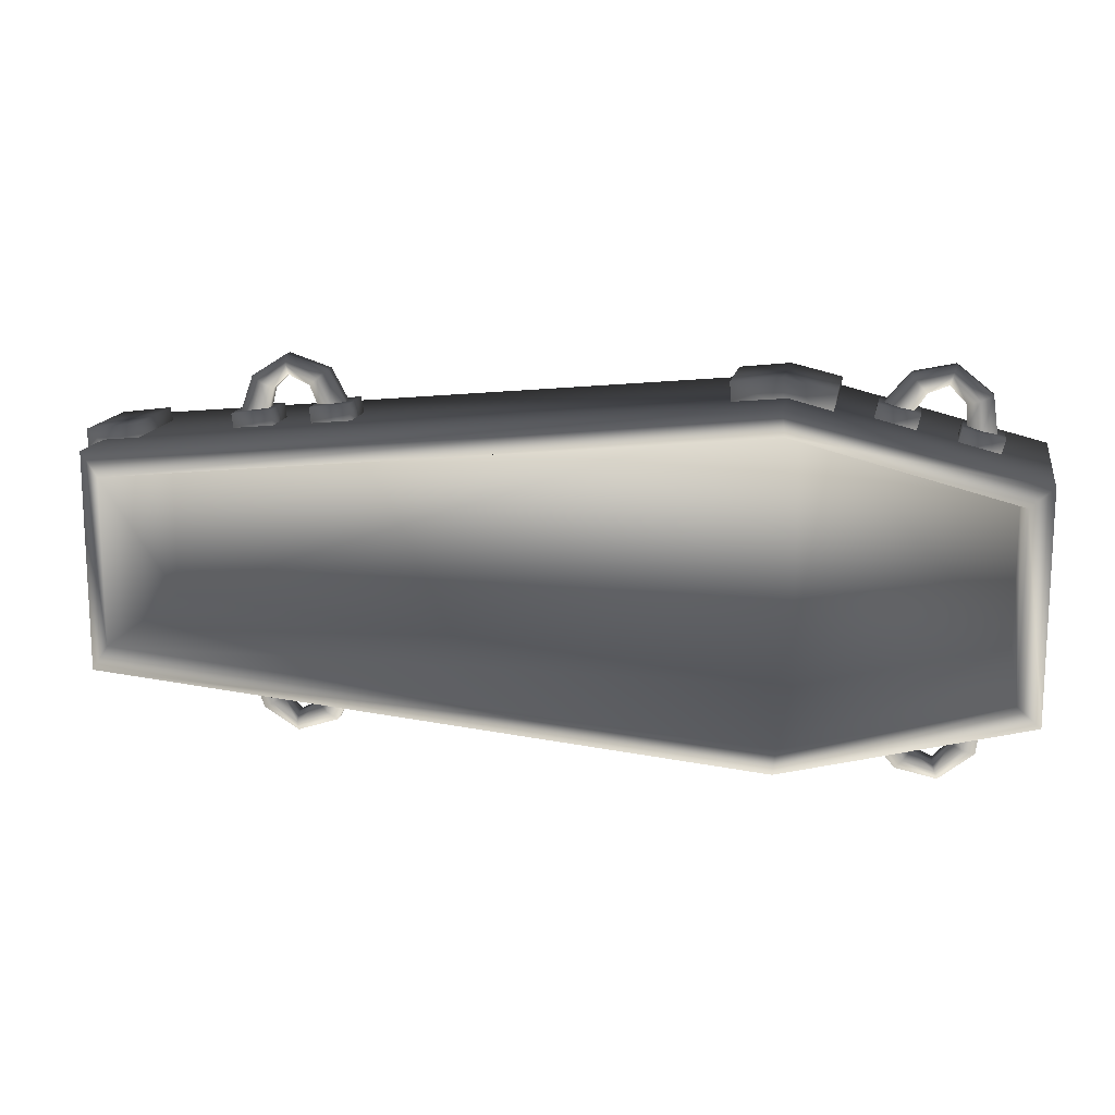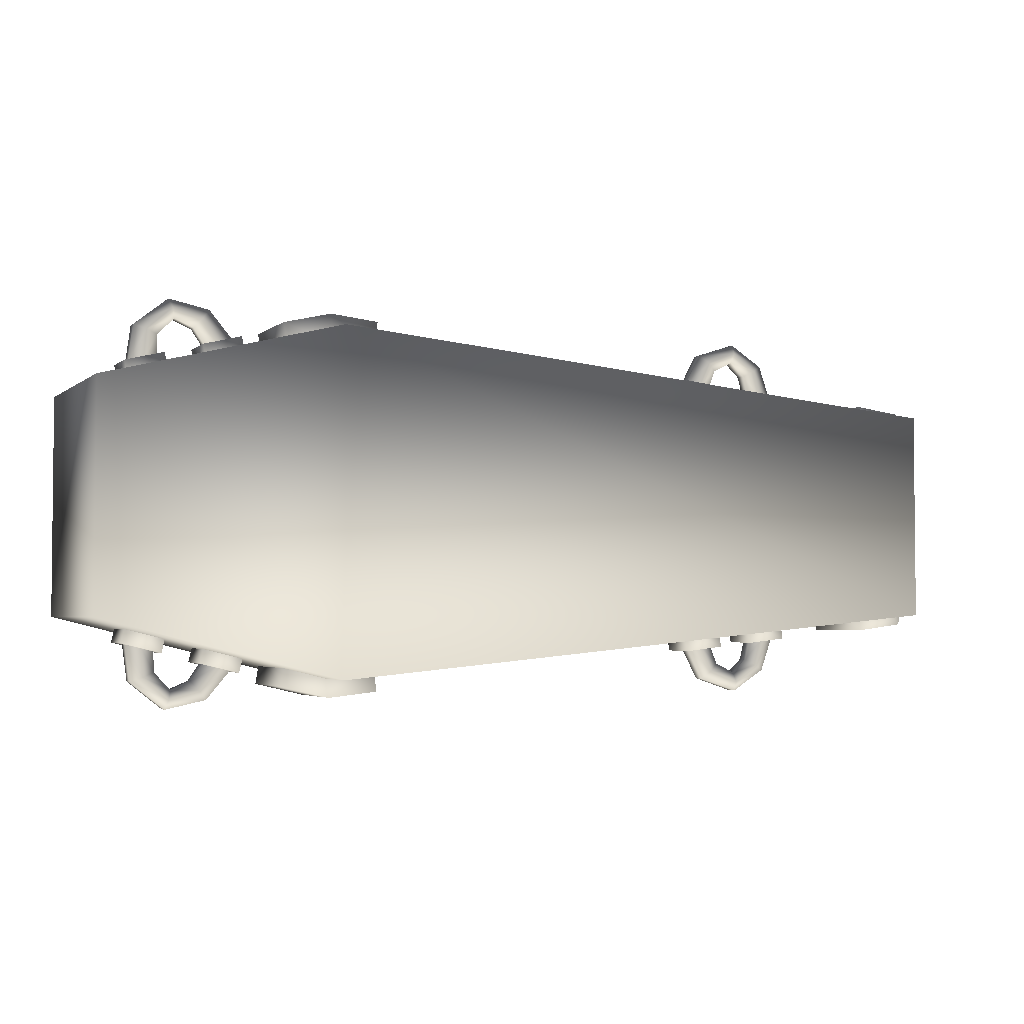
<metadata>
{"format":"obj","ext":"obj","renderer":"f3d","projection":"perspective","resolution":1024,"background":"white","views":[{"elev":14.5,"azim":-169.2,"up":"+Z"},{"elev":-3.2,"azim":-24.3,"up":"+Z"}]}
</metadata>
<code>
v 1.391 0.001603 0.3351
v 1.391 0.6277 0.3351
v -0.6539 0.6277 0.5274
v -0.6539 0.6277 -0.5274
v -0.6539 0.001603 -0.5274
v -1.391 0.001603 -0.341
v -1.391 0.6277 -0.341
v -1.391 0.6277 0.341
v -1.391 0.001603 0.341
v -0.6539 0.001603 0.5274
v -0.6539 0.6277 0.5274
v -1.391 0.6277 0.341
v -1.391 0.6277 -0.341
v -1.391 0.001603 -0.341
v -1.391 0.001603 0.341
v 1.391 0.6277 -0.3351
v 1.391 0.001603 -0.3351
v -0.6539 0.001603 -0.5274
v -0.6539 0.6277 -0.5274
v 1.391 0.6277 -0.3351
v 1.391 0.6277 0.3351
v 1.391 0.001603 0.3351
v 1.391 0.001603 -0.3351
v -0.6413 0.1765 -0.5859
v -0.49 0.1765 -0.5695
v -0.4977 0.1765 -0.4855
v -0.6413 0.1765 -0.5018
v -0.7923 0.1765 -0.5498
v -0.7778 0.1765 -0.4657
v -0.7923 0.1765 -0.5498
v -0.7778 0.1765 -0.4657
v -0.7778 0.4457 -0.4657
v -0.7923 0.4457 -0.5498
v -0.6413 0.4457 -0.5859
v -0.7923 0.4457 -0.5498
v -0.7778 0.4457 -0.4657
v -0.6413 0.4457 -0.5018
v -0.49 0.4457 -0.5695
v -0.4977 0.4457 -0.4855
v -0.49 0.4457 -0.5695
v -0.4977 0.4457 -0.4855
v -0.4977 0.1765 -0.4855
v -0.49 0.1765 -0.5695
v -0.6413 0.1765 -0.5859
v -0.7923 0.1765 -0.5498
v -0.7923 0.4457 -0.5498
v -0.6413 0.4457 -0.5859
v -0.49 0.4457 -0.5695
v -0.49 0.1765 -0.5695
v 1.385 0.1715 -0.3096
v 1.442 0.1715 -0.3668
v 1.448 0.1715 -0.1986
v 1.388 0.1715 -0.2115
v 1.442 0.4507 -0.3668
v 1.286 0.4507 -0.3869
v 1.275 0.4507 -0.323
v 1.387 0.4507 -0.3107
v -1.14 0.2429 0.4475
v -1.26 0.2429 0.4172
v -1.244 0.2429 0.3502
v -1.124 0.2429 0.3805
v -1.26 0.2429 0.4172
v -1.26 0.3793 0.4172
v -1.244 0.3793 0.3502
v -1.244 0.2429 0.3502
v -1.26 0.3793 0.4172
v -1.14 0.3793 0.4475
v -1.124 0.3793 0.3805
v -1.244 0.3793 0.3502
v -1.14 0.3793 0.4475
v -1.14 0.2429 0.4475
v -1.124 0.2429 0.3805
v -1.124 0.3793 0.3805
v -1.26 0.3793 0.4172
v -1.26 0.2429 0.4172
v -1.14 0.2429 0.4475
v -1.14 0.3793 0.4475
v 1.385 0.1715 0.3096
v 1.388 0.1715 0.2115
v 1.448 0.1715 0.1986
v 1.442 0.1715 0.3668
v 1.442 0.4507 0.3668
v 1.387 0.4507 0.3107
v 1.275 0.4507 0.323
v 1.286 0.4507 0.3869
v 1.286 0.1715 0.3869
v 1.275 0.1715 0.323
v 1.385 0.1715 0.3096
v 1.442 0.1715 0.3668
v 1.286 0.1715 0.3869
v 1.286 0.4507 0.3869
v 1.275 0.4507 0.323
v 1.275 0.1715 0.323
v 1.448 0.4507 0.1986
v 1.388 0.4507 0.2115
v 1.387 0.4507 0.3107
v 1.442 0.4507 0.3668
v 1.448 0.4507 0.1986
v 1.448 0.1715 0.1986
v 1.388 0.1715 0.2115
v 1.388 0.4507 0.2115
v -0.7923 0.1765 0.5498
v -0.7923 0.4457 0.5498
v -0.7778 0.4457 0.4657
v -0.7778 0.1765 0.4657
v -0.49 0.4457 0.5695
v -0.49 0.1765 0.5695
v -0.4977 0.1765 0.4855
v -0.4977 0.4457 0.4855
v 1.286 0.1715 -0.3869
v 1.442 0.1715 -0.3668
v 1.385 0.1715 -0.3096
v 1.275 0.1715 -0.323
v 1.286 0.1715 -0.3869
v 1.275 0.1715 -0.323
v 1.275 0.4507 -0.323
v 1.286 0.4507 -0.3869
v 1.448 0.4507 -0.1986
v 1.442 0.4507 -0.3668
v 1.387 0.4507 -0.3107
v 1.388 0.4507 -0.2115
v 1.448 0.4507 -0.1986
v 1.388 0.4507 -0.2115
v 1.388 0.1715 -0.2115
v 1.448 0.1715 -0.1986
v 1.442 0.1715 -0.3668
v 1.286 0.1715 -0.3869
v 1.286 0.4507 -0.3869
v 1.442 0.4507 -0.3668
v 1.448 0.4507 -0.1986
v 1.448 0.1715 -0.1986
v 0.769 0.2429 -0.4411
v 0.76 0.2429 -0.3729
v 0.6368 0.2429 -0.387
v 0.6458 0.2429 -0.4553
v 0.6458 0.2429 -0.4553
v 0.6368 0.2429 -0.387
v 0.6368 0.3793 -0.387
v 0.6458 0.3793 -0.4553
v 0.6458 0.3793 -0.4553
v 0.6368 0.3793 -0.387
v 0.76 0.3793 -0.3729
v 0.769 0.3793 -0.4411
v 0.769 0.3793 -0.4411
v 0.76 0.3793 -0.3729
v 0.76 0.2429 -0.3729
v 0.769 0.2429 -0.4411
v 0.6458 0.3793 -0.4553
v 0.769 0.3793 -0.4411
v 0.769 0.2429 -0.4411
v 0.6458 0.2429 -0.4553
v 1.012 0.2429 -0.4147
v 1.003 0.2429 -0.3465
v 0.8799 0.2429 -0.3607
v 0.8889 0.2429 -0.4289
v 0.8889 0.2429 -0.4289
v 0.8799 0.2429 -0.3607
v 0.8799 0.3793 -0.3607
v 0.8889 0.3793 -0.4289
v 0.8889 0.3793 -0.4289
v 0.8799 0.3793 -0.3607
v 1.003 0.3793 -0.3465
v 1.012 0.3793 -0.4147
v 1.012 0.3793 -0.4147
v 1.003 0.3793 -0.3465
v 1.003 0.2429 -0.3465
v 1.012 0.2429 -0.4147
v 0.8889 0.3793 -0.4289
v 1.012 0.3793 -0.4147
v 1.012 0.2429 -0.4147
v 0.8889 0.2429 -0.4289
v 0.769 0.2429 0.4411
v 0.6458 0.2429 0.4553
v 0.6368 0.2429 0.387
v 0.76 0.2429 0.3729
v 0.6458 0.2429 0.4553
v 0.6458 0.3793 0.4553
v 0.6368 0.3793 0.387
v 0.6368 0.2429 0.387
v 0.6458 0.3793 0.4553
v 0.769 0.3793 0.4411
v 0.76 0.3793 0.3729
v 0.6368 0.3793 0.387
v 0.769 0.3793 0.4411
v 0.769 0.2429 0.4411
v 0.76 0.2429 0.3729
v 0.76 0.3793 0.3729
v 0.6458 0.3793 0.4553
v 0.6458 0.2429 0.4553
v 0.769 0.2429 0.4411
v 0.769 0.3793 0.4411
v 1.012 0.2429 0.4147
v 0.8889 0.2429 0.4289
v 0.8799 0.2429 0.3607
v 1.003 0.2429 0.3465
v 0.8889 0.2429 0.4289
v 0.8889 0.3793 0.4289
v 0.8799 0.3793 0.3607
v 0.8799 0.2429 0.3607
v 0.8889 0.3793 0.4289
v 1.012 0.3793 0.4147
v 1.003 0.3793 0.3465
v 0.8799 0.3793 0.3607
v 1.012 0.3793 0.4147
v 1.012 0.2429 0.4147
v 1.003 0.2429 0.3465
v 1.003 0.3793 0.3465
v 0.8889 0.3793 0.4289
v 0.8889 0.2429 0.4289
v 1.012 0.2429 0.4147
v 1.012 0.3793 0.4147
v -1.14 0.2429 -0.4475
v -1.124 0.2429 -0.3805
v -1.244 0.2429 -0.3502
v -1.26 0.2429 -0.4172
v -1.26 0.2429 -0.4172
v -1.244 0.2429 -0.3502
v -1.244 0.3793 -0.3502
v -1.26 0.3793 -0.4172
v -1.26 0.3793 -0.4172
v -1.244 0.3793 -0.3502
v -1.124 0.3793 -0.3805
v -1.14 0.3793 -0.4475
v -1.14 0.3793 -0.4475
v -1.124 0.3793 -0.3805
v -1.124 0.2429 -0.3805
v -1.14 0.2429 -0.4475
v -1.26 0.3793 -0.4172
v -1.14 0.3793 -0.4475
v -1.14 0.2429 -0.4475
v -1.26 0.2429 -0.4172
v -0.9031 0.2429 -0.509
v -0.8873 0.2429 -0.442
v -1.008 0.2429 -0.4116
v -1.023 0.2429 -0.4786
v -1.023 0.2429 -0.4786
v -1.008 0.2429 -0.4116
v -1.008 0.3793 -0.4116
v -1.023 0.3793 -0.4786
v -1.023 0.3793 -0.4786
v -1.008 0.3793 -0.4116
v -0.8873 0.3793 -0.442
v -0.9031 0.3793 -0.509
v -0.9031 0.3793 -0.509
v -0.8873 0.3793 -0.442
v -0.8873 0.2429 -0.442
v -0.9031 0.2429 -0.509
v -1.023 0.3793 -0.4786
v -0.9031 0.3793 -0.509
v -0.9031 0.2429 -0.509
v -1.023 0.2429 -0.4786
v -0.9031 0.2429 0.509
v -1.023 0.2429 0.4786
v -1.008 0.2429 0.4116
v -0.8873 0.2429 0.442
v -1.023 0.2429 0.4786
v -1.023 0.3793 0.4786
v -1.008 0.3793 0.4116
v -1.008 0.2429 0.4116
v -1.023 0.3793 0.4786
v -0.9031 0.3793 0.509
v -0.8873 0.3793 0.442
v -1.008 0.3793 0.4116
v -0.9031 0.3793 0.509
v -0.9031 0.2429 0.509
v -0.8873 0.2429 0.442
v -0.8873 0.3793 0.442
v -1.023 0.3793 0.4786
v -1.023 0.2429 0.4786
v -0.9031 0.2429 0.509
v -0.9031 0.3793 0.509
v -0.6413 0.1765 0.5859
v -0.49 0.1765 0.5695
v -0.49 0.4457 0.5695
v -0.7923 0.4457 0.5498
v -0.7923 0.1765 0.5498
v -0.6413 0.4457 0.5859
v 1.341 0.04187 0.2582
v -0.6631 0.04187 0.4506
v -0.6631 0.6277 0.4506
v 1.341 0.6277 0.2582
v -0.6631 0.04187 0.4506
v -1.322 0.04187 0.2806
v -1.322 0.6277 0.2806
v -0.6631 0.6277 0.4506
v -1.322 0.04187 0.2806
v -1.322 0.04187 -0.2806
v -1.322 0.6277 -0.2806
v -1.322 0.6277 0.2806
v -1.322 0.04187 -0.2806
v -0.6631 0.04187 -0.4506
v -0.6631 0.6277 -0.4506
v -1.322 0.6277 -0.2806
v -0.6631 0.04187 -0.4506
v 1.341 0.04187 -0.2582
v 1.341 0.6277 -0.2582
v -0.6631 0.6277 -0.4506
v 1.341 0.04187 -0.2582
v 1.341 0.04187 0.2582
v 1.341 0.6277 0.2582
v 1.341 0.6277 -0.2582
v 1.341 0.6277 0.2582
v -0.6631 0.6277 0.4506
v -0.6539 0.6277 0.5274
v 1.391 0.6277 0.3351
v -0.6631 0.6277 0.4506
v -1.322 0.6277 0.2806
v -1.391 0.6277 0.341
v -0.6539 0.6277 0.5274
v -1.322 0.6277 0.2806
v -1.322 0.6277 -0.2806
v -1.391 0.6277 -0.341
v -1.391 0.6277 0.341
v -1.322 0.6277 -0.2806
v -0.6631 0.6277 -0.4506
v -0.6539 0.6277 -0.5274
v -1.391 0.6277 -0.341
v -0.6631 0.6277 -0.4506
v 1.341 0.6277 -0.2582
v 1.391 0.6277 -0.3351
v -0.6539 0.6277 -0.5274
v 1.341 0.6277 -0.2582
v 1.341 0.6277 0.2582
v 1.391 0.6277 0.3351
v 1.391 0.6277 -0.3351
v -0.6631 0.04187 0.4506
v 1.341 0.04187 0.2582
v 1.341 0.04187 -0.2582
v -1.322 0.04187 -0.2806
v -1.322 0.04187 0.2806
v -0.6631 0.04187 -0.4506
v 1.442 0.1715 0.3668
v 1.448 0.1715 0.1986
v 1.448 0.4507 0.1986
v 1.286 0.4507 0.3869
v 1.286 0.1715 0.3869
v 1.442 0.4507 0.3668
v 1.391 0.001603 -0.3351
v 1.391 0.001603 0.3351
v -0.6539 0.001603 0.5274
v -0.6539 0.001603 -0.5274
v -1.391 0.001603 0.341
v -1.391 0.001603 -0.341
v -0.7923 0.1765 0.5498
v -0.7778 0.1765 0.4657
v -0.6413 0.1765 0.5018
v -0.6413 0.1765 0.5859
v -0.4977 0.1765 0.4855
v -0.49 0.1765 0.5695
v -0.49 0.4457 0.5695
v -0.4977 0.4457 0.4855
v -0.6413 0.4457 0.5018
v -0.6413 0.4457 0.5859
v -0.7778 0.4457 0.4657
v -0.7923 0.4457 0.5498
v -1.223 0.3286 0.5328
v -1.186 0.3462 0.5194
v -1.195 0.3462 0.4254
v -1.239 0.3286 0.4146
v -1.223 0.2936 0.5328
v -1.239 0.2936 0.4146
v -1.186 0.276 0.5194
v -1.195 0.276 0.4254
v -1.15 0.2936 0.5059
v -1.152 0.2936 0.4362
v -1.15 0.3286 0.5059
v -1.152 0.3286 0.4362
v 0.8941 0.2936 0.4864
v 0.9116 0.2936 0.4169
v 0.9561 0.276 0.4121
v 0.9265 0.276 0.5048
v 1.001 0.2936 0.4072
v 0.9589 0.2936 0.5233
v 1.001 0.3286 0.4072
v 0.9589 0.3286 0.5233
v 0.9561 0.3462 0.4121
v 0.9265 0.3462 0.5048
v 0.9116 0.3286 0.4169
v 0.8941 0.3286 0.4864
v 0.8462 0.2936 0.531
v 0.8481 0.276 0.5614
v 0.85 0.2936 0.5918
v 0.85 0.3286 0.5918
v 0.8481 0.3462 0.5614
v 0.8462 0.3286 0.531
v 0.8941 0.3286 0.4864
v 0.9116 0.3286 0.4169
v 0.8462 0.3286 0.531
v 0.7505 0.3462 0.524
v 0.7209 0.3286 0.5492
v 0.7209 0.2936 0.5492
v 0.7505 0.276 0.524
v 0.7802 0.2936 0.4988
v 0.7802 0.3286 0.4988
v 0.7802 0.3286 0.4988
v 0.7542 0.3286 0.4341
v 0.7097 0.3462 0.4389
v 0.6651 0.3286 0.4438
v 0.6651 0.2936 0.4438
v 0.7097 0.276 0.4389
v 0.7542 0.2936 0.4341
v 0.7542 0.3286 0.4341
v -1.039 0.2936 0.5336
v -0.9983 0.2936 0.4745
v -0.9548 0.276 0.4853
v -1.015 0.276 0.5621
v -0.9113 0.2936 0.4962
v -0.9906 0.2936 0.5906
v -0.9113 0.3286 0.4962
v -0.9906 0.3286 0.5906
v -0.9548 0.3462 0.4853
v -1.015 0.3462 0.5621
v -0.9983 0.3286 0.4745
v -1.039 0.3286 0.5336
v -1.039 0.3286 0.5336
v -0.9983 0.3286 0.4745
v -1.099 0.3286 0.559
v -1.099 0.2936 0.559
v -1.108 0.276 0.5882
v -1.117 0.2936 0.6173
v -1.117 0.3286 0.6173
v -1.108 0.3462 0.5882
v -1.099 0.3286 0.559
v -1.15 0.3286 0.5059
v -1.152 0.3286 0.4362
v 0.9116 0.2936 -0.4169
v 0.9116 0.3286 -0.4169
v 0.8941 0.3286 -0.4864
v 0.8941 0.2936 -0.4864
v 0.8462 0.3286 -0.531
v 0.9561 0.276 -0.4121
v 0.7802 0.3286 -0.4988
v 0.7542 0.3286 -0.4341
v 0.7542 0.2936 -0.4341
v 0.7802 0.2936 -0.4988
v 0.8462 0.2936 -0.531
v 0.9265 0.276 -0.5048
v 1.001 0.2936 -0.4072
v 0.7097 0.276 -0.4389
v 0.7505 0.276 -0.524
v 0.8481 0.276 -0.5614
v 0.9589 0.2936 -0.5233
v 1.001 0.3286 -0.4072
v 0.6651 0.2936 -0.4438
v 0.7209 0.2936 -0.5492
v 0.85 0.2936 -0.5918
v 0.9589 0.3286 -0.5233
v 0.9561 0.3462 -0.4121
v 0.7505 0.3462 -0.524
v 0.7097 0.3462 -0.4389
v 0.7542 0.3286 -0.4341
v 0.7802 0.3286 -0.4988
v 0.8481 0.3462 -0.5614
v 0.8462 0.3286 -0.531
v 0.8941 0.3286 -0.4864
v 0.9265 0.3462 -0.5048
v 0.9116 0.3286 -0.4169
v 0.85 0.3286 -0.5918
v 0.7209 0.3286 -0.5492
v 0.6651 0.3286 -0.4438
v -0.9906 0.3286 -0.5906
v -1.015 0.3462 -0.5621
v -0.9548 0.3462 -0.4853
v -0.9113 0.3286 -0.4962
v -0.9906 0.2936 -0.5906
v -0.9113 0.2936 -0.4962
v -1.015 0.276 -0.5621
v -0.9548 0.276 -0.4853
v -1.039 0.2936 -0.5336
v -0.9983 0.2936 -0.4745
v -1.039 0.3286 -0.5336
v -0.9983 0.3286 -0.4745
v -1.039 0.3286 -0.5336
v -0.9983 0.3286 -0.4745
v -1.108 0.3462 -0.5882
v -1.099 0.3286 -0.559
v -1.117 0.3286 -0.6173
v -1.117 0.2936 -0.6173
v -1.108 0.276 -0.5882
v -1.099 0.2936 -0.559
v -1.099 0.3286 -0.559
v -1.15 0.3286 -0.5059
v -1.15 0.2936 -0.5059
v -1.186 0.276 -0.5194
v -1.223 0.2936 -0.5328
v -1.223 0.3286 -0.5328
v -1.186 0.3462 -0.5194
v -1.15 0.3286 -0.5059
v -1.152 0.3286 -0.4362
v -1.195 0.3462 -0.4254
v -1.239 0.3286 -0.4146
v -1.239 0.2936 -0.4146
v -1.195 0.276 -0.4254
v -1.152 0.2936 -0.4362
v -1.152 0.3286 -0.4362
v -0.6539 0.001603 0.5274
g COFFIN
o COFFIN0
f 1 2 3
f 4 5 6
f 6 7 4
f 8 9 10
f 10 11 8
f 12 13 14
f 14 15 12
f 16 17 18
f 18 19 16
f 20 21 22
f 22 23 20
f 24 25 26
f 26 27 24
f 28 24 27
f 27 29 28
f 30 31 32
f 32 33 30
f 34 35 36
f 36 37 34
f 38 34 37
f 37 39 38
f 40 41 42
f 42 43 40
f 44 45 46
f 46 47 44
f 44 47 48
f 48 49 44
f 50 51 52
f 52 53 50
f 54 55 56
f 56 57 54
f 58 59 60
f 60 61 58
f 62 63 64
f 64 65 62
f 66 67 68
f 68 69 66
f 70 71 72
f 72 73 70
f 74 75 76
f 76 77 74
f 78 79 80
f 80 81 78
f 82 83 84
f 84 85 82
f 86 87 88
f 88 89 86
f 90 91 92
f 92 93 90
f 94 95 96
f 96 97 94
f 98 99 100
f 100 101 98
f 102 103 104
f 104 105 102
f 106 107 108
f 108 109 106
f 110 111 112
f 112 113 110
f 114 115 116
f 116 117 114
f 118 119 120
f 120 121 118
f 122 123 124
f 124 125 122
f 126 127 128
f 128 129 126
f 126 129 130
f 130 131 126
f 132 133 134
f 134 135 132
f 136 137 138
f 138 139 136
f 140 141 142
f 142 143 140
f 144 145 146
f 146 147 144
f 148 149 150
f 150 151 148
f 152 153 154
f 154 155 152
f 156 157 158
f 158 159 156
f 160 161 162
f 162 163 160
f 164 165 166
f 166 167 164
f 168 169 170
f 170 171 168
f 172 173 174
f 174 175 172
f 176 177 178
f 178 179 176
f 180 181 182
f 182 183 180
f 184 185 186
f 186 187 184
f 188 189 190
f 190 191 188
f 192 193 194
f 194 195 192
f 196 197 198
f 198 199 196
f 200 201 202
f 202 203 200
f 204 205 206
f 206 207 204
f 208 209 210
f 210 211 208
f 212 213 214
f 214 215 212
f 216 217 218
f 218 219 216
f 220 221 222
f 222 223 220
f 224 225 226
f 226 227 224
f 228 229 230
f 230 231 228
f 232 233 234
f 234 235 232
f 236 237 238
f 238 239 236
f 240 241 242
f 242 243 240
f 244 245 246
f 246 247 244
f 248 249 250
f 250 251 248
f 252 253 254
f 254 255 252
f 256 257 258
f 258 259 256
f 260 261 262
f 262 263 260
f 264 265 266
f 266 267 264
f 268 269 270
f 270 271 268
f 272 273 274
f 275 276 272
f 272 277 275
f 274 277 272
f 278 279 280
f 280 281 278
f 282 283 284
f 284 285 282
f 286 287 288
f 288 289 286
f 290 291 292
f 292 293 290
f 294 295 296
f 296 297 294
f 298 299 300
f 300 301 298
f 302 303 304
f 304 305 302
f 306 307 308
f 308 309 306
f 310 311 312
f 312 313 310
f 314 315 316
f 316 317 314
f 318 319 320
f 320 321 318
f 322 323 324
f 324 325 322
f 326 327 328
f 329 330 326
f 326 331 329
f 328 331 326
f 332 333 334
f 335 336 332
f 332 337 335
f 334 337 332
f 338 339 340
f 340 341 338
f 341 340 342
f 342 343 341
f 344 345 346
f 346 347 344
f 347 346 348
f 348 349 347
f 350 351 352
f 352 353 350
f 353 352 354
f 354 355 353
f 356 357 358
f 358 359 356
f 360 356 359
f 359 361 360
f 362 360 361
f 361 363 362
f 364 362 363
f 363 365 364
f 366 364 365
f 365 367 366
f 368 369 370
f 370 371 368
f 371 370 372
f 372 373 371
f 373 372 374
f 374 375 373
f 375 374 376
f 376 377 375
f 377 376 378
f 378 379 377
f 380 368 371
f 371 381 380
f 381 371 373
f 373 382 381
f 382 373 375
f 375 383 382
f 383 375 377
f 377 384 383
f 384 377 379
f 379 385 384
f 386 387 369
f 369 368 386
f 388 386 368
f 368 380 388
f 383 384 389
f 389 390 383
f 382 383 390
f 390 391 382
f 381 382 391
f 391 392 381
f 380 381 392
f 392 393 380
f 388 380 393
f 393 394 388
f 384 385 395
f 395 389 384
f 389 395 396
f 396 397 389
f 390 389 397
f 397 398 390
f 391 390 398
f 398 399 391
f 392 391 399
f 399 400 392
f 393 392 400
f 400 401 393
f 394 393 401
f 401 402 394
f 403 404 405
f 405 406 403
f 406 405 407
f 407 408 406
f 408 407 409
f 409 410 408
f 410 409 411
f 411 412 410
f 412 411 413
f 413 414 412
f 415 416 404
f 404 403 415
f 417 415 403
f 403 418 417
f 418 403 406
f 406 419 418
f 419 406 408
f 408 420 419
f 420 408 410
f 410 421 420
f 421 410 412
f 412 422 421
f 422 412 414
f 414 423 422
f 357 424 425
f 425 358 357
f 422 423 424
f 424 357 422
f 421 422 357
f 357 356 421
f 420 421 356
f 356 360 420
f 419 420 360
f 360 362 419
f 418 419 362
f 362 364 418
f 417 418 364
f 364 366 417
f 426 427 428
f 429 428 430
f 428 429 426
f 431 426 429
f 432 433 434
f 434 435 432
f 430 432 435
f 435 436 430
f 430 436 429
f 437 429 436
f 429 437 431
f 438 431 437
f 435 434 439
f 439 440 435
f 436 435 440
f 440 441 436
f 436 441 437
f 442 437 441
f 437 442 438
f 443 438 442
f 440 439 444
f 444 445 440
f 441 440 445
f 445 446 441
f 441 446 442
f 447 442 446
f 442 447 443
f 448 443 447
f 449 450 451
f 451 452 449
f 453 449 452
f 452 454 453
f 453 454 455
f 456 455 457
f 455 456 453
f 458 453 456
f 449 453 458
f 458 459 449
f 450 449 459
f 459 460 450
f 445 444 460
f 460 459 445
f 446 445 459
f 459 458 446
f 446 458 447
f 456 447 458
f 447 456 448
f 457 448 456
f 461 462 463
f 463 464 461
f 465 461 464
f 464 466 465
f 467 465 466
f 466 468 467
f 469 467 468
f 468 470 469
f 471 469 470
f 470 472 471
f 462 473 474
f 474 463 462
f 475 476 473
f 473 462 475
f 477 475 462
f 462 461 477
f 478 477 461
f 461 465 478
f 479 478 465
f 465 467 479
f 480 479 467
f 467 469 480
f 481 480 469
f 469 471 481
f 481 482 483
f 483 480 481
f 480 483 484
f 484 479 480
f 479 484 485
f 485 478 479
f 478 485 486
f 486 477 478
f 477 486 487
f 487 475 477
f 475 487 488
f 488 476 475
f 489 488 487
f 487 490 489
f 490 487 486
f 486 491 490
f 491 486 485
f 485 492 491
f 492 485 484
f 484 493 492
f 493 484 483
f 483 494 493
f 494 483 482
f 482 495 494
f 3 496 1

</code>
